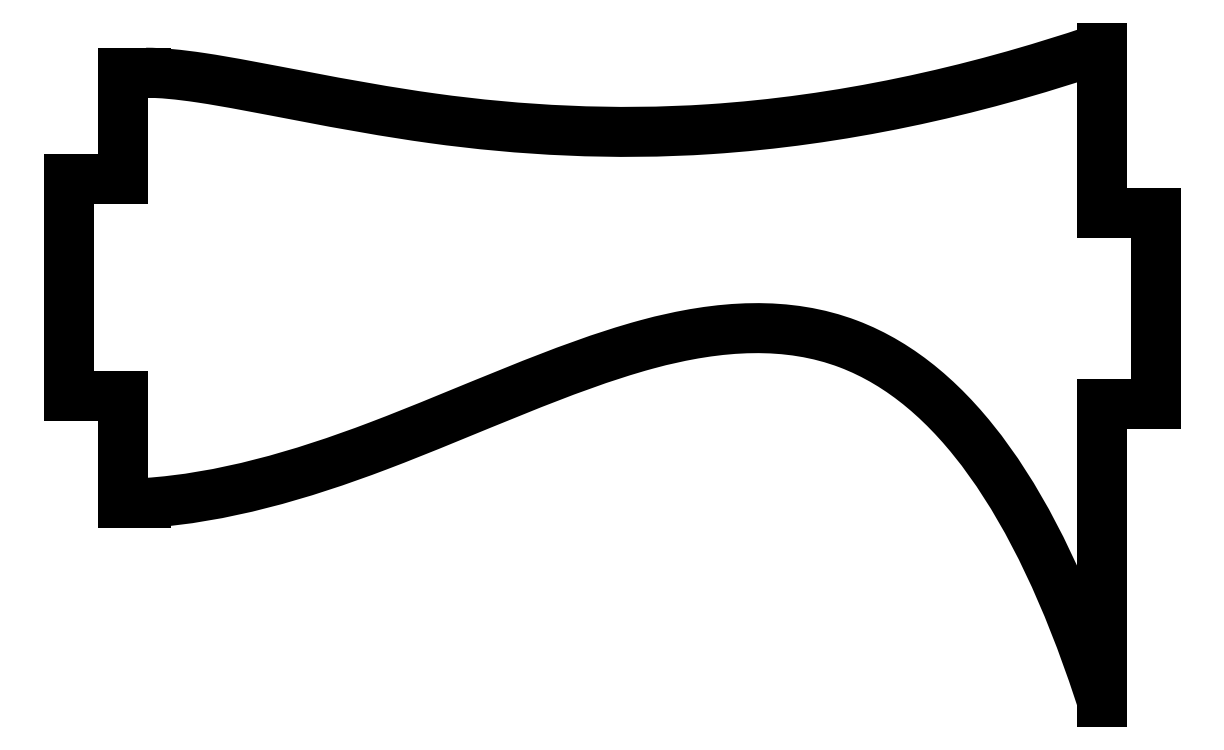
<metadata>
{"format":"dxf","ext":"dxf","renderer":"ezdxf+matplotlib","layout":"modelspace","background":"white","min_lineweight":24,"dpi":150}
</metadata>
<code>
0
SECTION
2
ENTITIES
0
LINE
8
0
10
-18.39
20
-4.984
30
0
11
-17.51
21
-4.984
31
0
0
SPLINE
8
0
70
0
71
3
72
23
73
19
74
0
42
1e-09
43
1e-10
44
1e-10
40
-5.77e-05
40
-5.77e-05
40
-5.77e-05
40
-5.77e-05
40
0
40
0
40
0
40
0.1995
40
0.1995
40
0.1995
40
0.4343
40
0.4343
40
0.4343
40
0.64
40
0.64
40
0.64
40
1
40
1
40
1
40
1.007
40
1.007
40
1.007
40
1.007
10
-17.51
20
-4.984
30
0
10
-17.51
20
-4.984
30
0
10
-17.51
20
-4.984
30
0
10
-17.51
20
-4.984
30
0
10
-14.67
20
-4.797
30
0
10
-11.73
20
-3.959
30
0
10
-8.798
20
-2.845
30
0
10
-5.341
20
-1.534
30
0
10
-1.895
20
0.103
30
0
10
1.275
20
0.9643
30
0
10
4.051
20
1.719
30
0
10
6.601
20
1.839
30
0
10
8.858
20
0.9836
30
0
10
12.81
20
-0.5136
30
0
10
15.91
20
-4.94
30
0
10
18.24
20
-12.02
30
0
10
18.29
20
-12.17
30
0
10
18.34
20
-12.32
30
0
10
18.39
20
-12.47
30
0
0
LINE
8
0
10
18.39
20
-12.47
30
0
11
18.39
21
-1.255
31
0
0
LINE
8
0
10
18.39
20
-1.255
30
0
11
20.39
21
-1.255
31
0
0
LINE
8
0
10
20.39
20
-1.255
30
0
11
20.39
21
5.895
31
0
0
LINE
8
0
10
20.39
20
5.895
30
0
11
18.39
21
5.895
31
0
0
LINE
8
0
10
18.39
20
5.895
30
0
11
18.39
21
12.1
31
0
0
SPLINE
8
0
70
0
71
3
72
20
73
16
74
0
42
1e-09
43
1e-10
44
1e-10
40
-1.002
40
-1.002
40
-1.002
40
-1.002
40
-1
40
-1
40
-1
40
-0.6486
40
-0.6486
40
-0.6486
40
-0.3848
40
-0.3848
40
-0.3848
40
-0.104
40
-0.104
40
-0.104
40
0
40
0
40
0
40
0
10
18.39
20
12.1
30
0
10
18.36
20
12.09
30
0
10
18.32
20
12.08
30
0
10
18.29
20
12.07
30
0
10
13.38
20
10.4
30
0
10
8.471
20
9.366
30
0
10
3.667
20
9.047
30
0
10
0.05961
20
8.808
30
0
10
-3.495
20
9.004
30
0
10
-6.741
20
9.453
30
0
10
-10.2
20
9.932
30
0
10
-13.28
20
10.65
30
0
10
-15.46
20
10.98
30
0
10
-16.27
20
11.1
30
0
10
-16.96
20
11.17
30
0
10
-17.52
20
11.17
30
0
0
LINE
8
0
10
-17.52
20
11.17
30
0
11
-18.39
21
11.17
31
0
0
LINE
8
0
10
-18.39
20
11.17
30
0
11
-18.39
21
7.166
31
0
0
LINE
8
0
10
-18.39
20
7.166
30
0
11
-20.39
21
7.166
31
0
0
LINE
8
0
10
-20.39
20
7.166
30
0
11
-20.39
21
-0.984
31
0
0
LINE
8
0
10
-20.39
20
-0.984
30
0
11
-18.39
21
-0.984
31
0
0
LINE
8
0
10
-18.39
20
-0.984
30
0
11
-18.39
21
-4.984
31
0
0
ENDSEC
0
EOF

</code>
